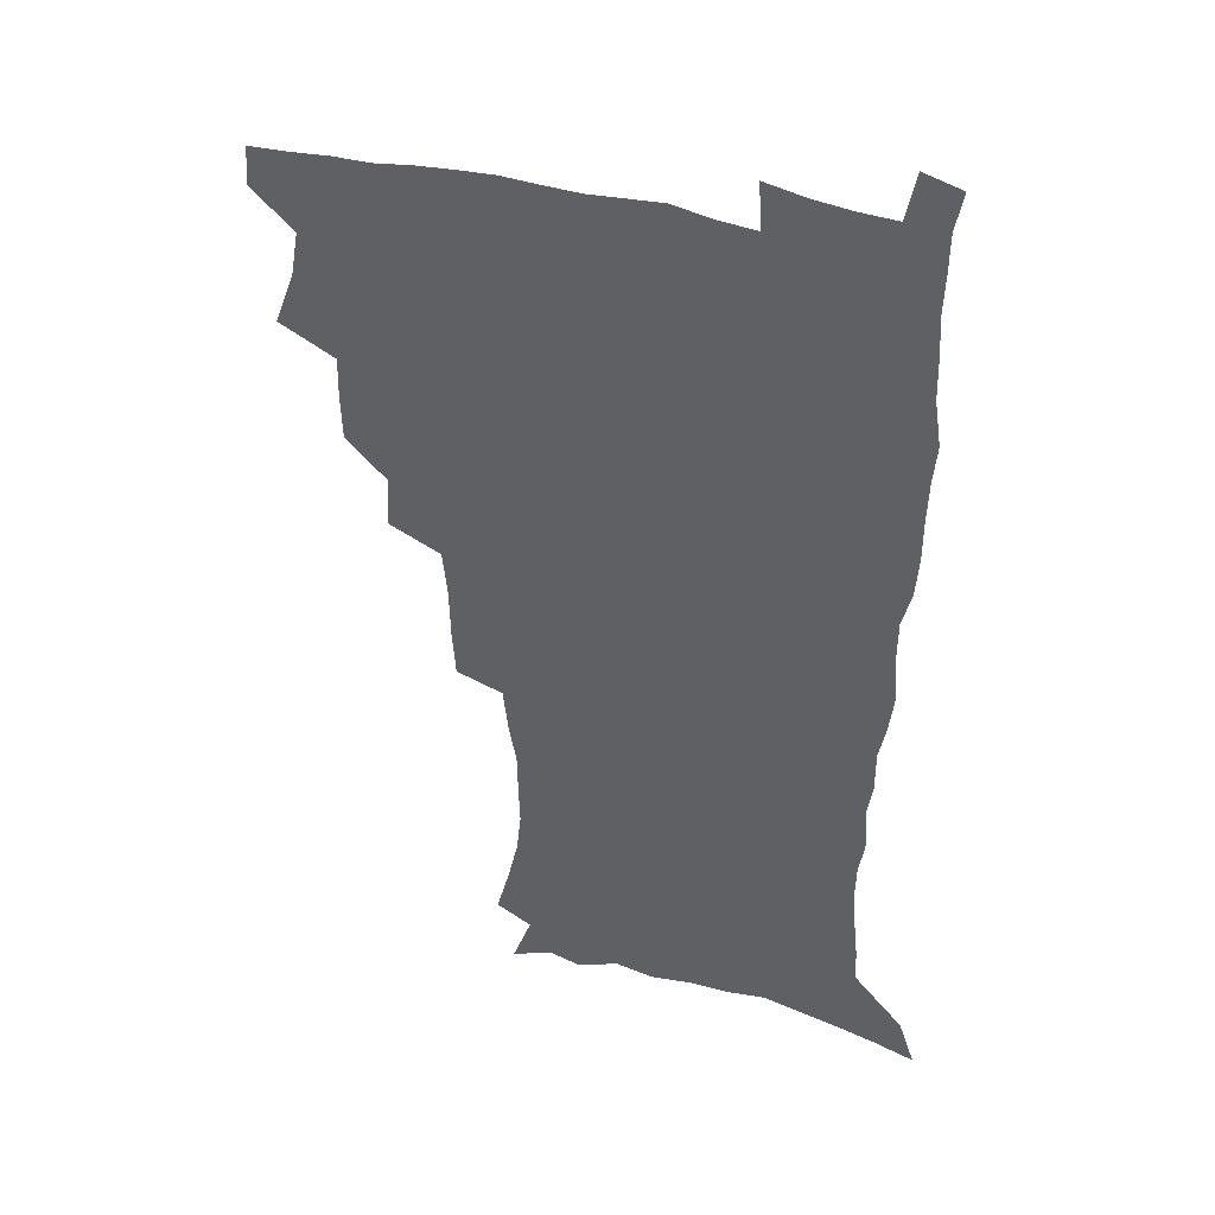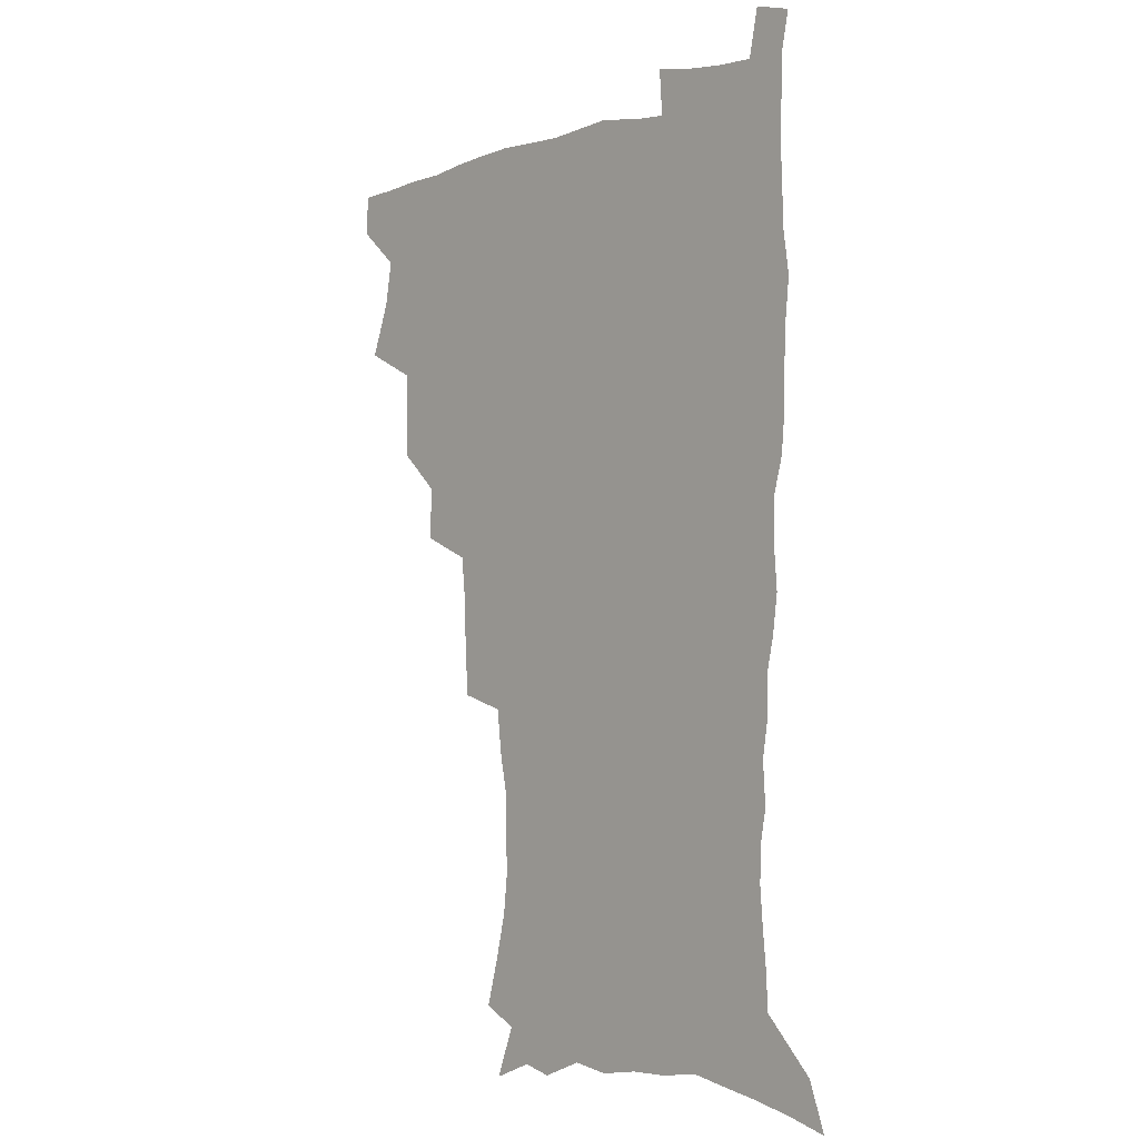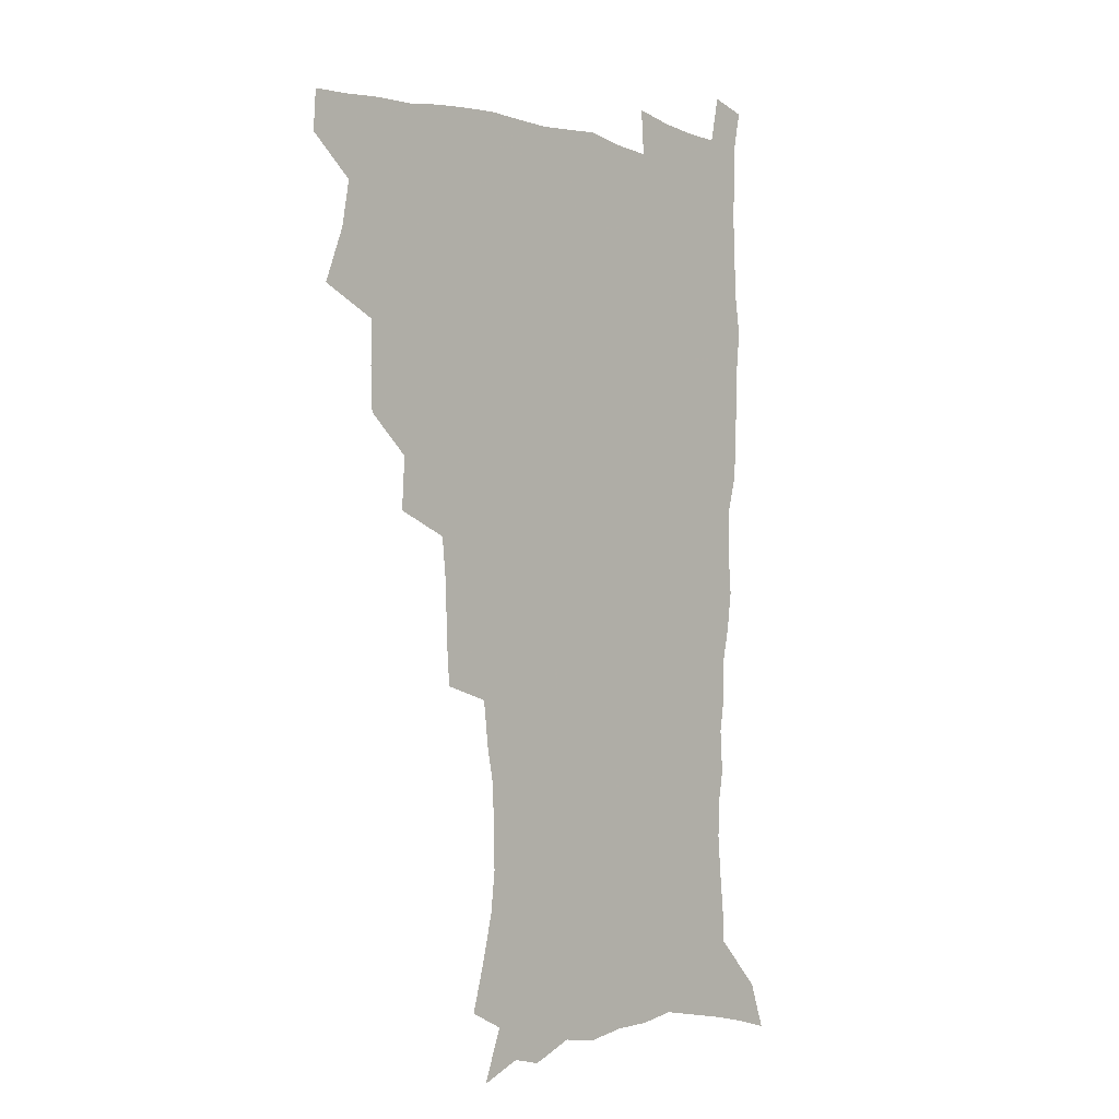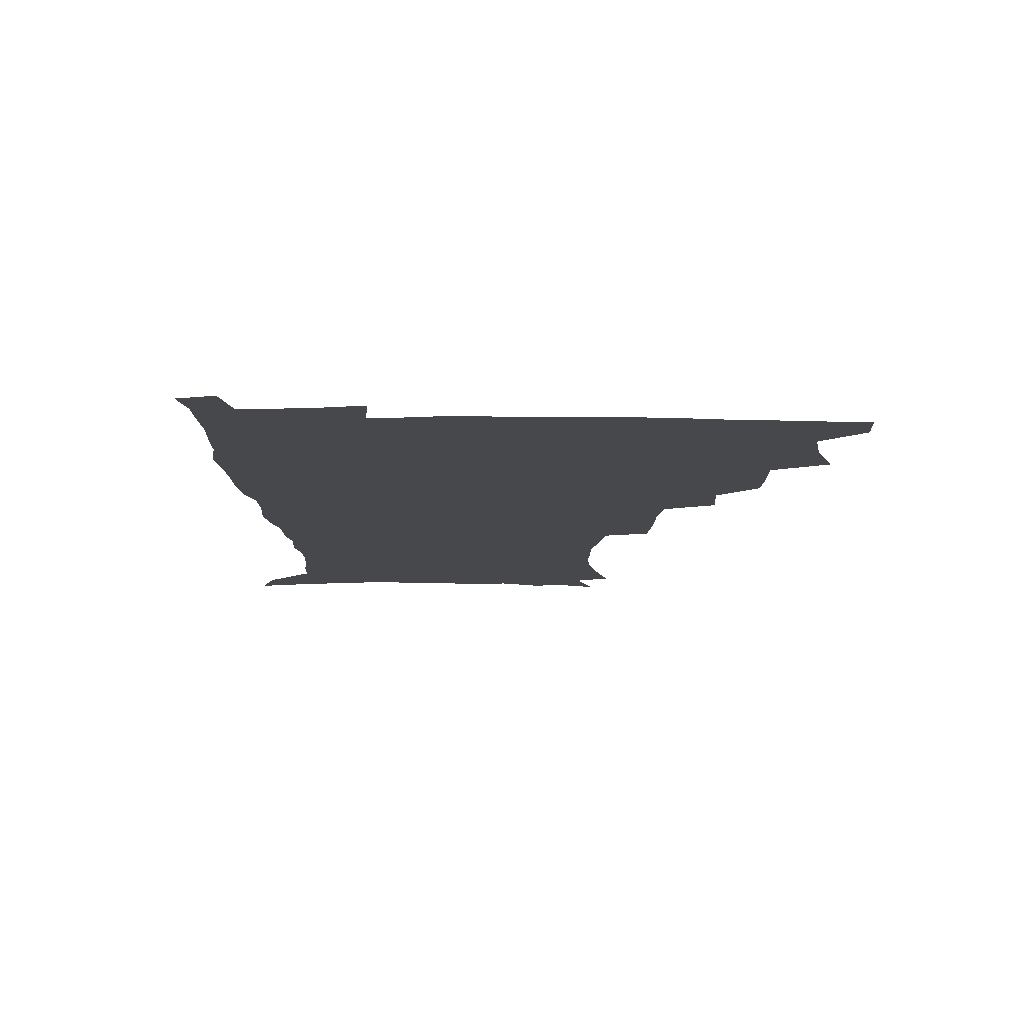
<metadata>
{"format":"obj","ext":"obj","renderer":"f3d","projection":"perspective","resolution":1024,"background":"white","views":[{"elev":39.7,"azim":19.7,"up":"+Y"},{"elev":-2.8,"azim":47.6,"up":"+Y"},{"elev":-1.7,"azim":-47.6,"up":"+Y"},{"elev":78.7,"azim":-179.8,"up":"+Y"}]}
</metadata>
<code>
v 480.5 507.2 0
v 481.4 522.5 0
v 486.5 454.3 0
v 494.3 475 0
v 497.3 492.4 0
v 498 507.9 0
v 497 523.2 0
v 508.9 409.9 0
v 508.3 426.5 0
v 508.6 443.6 0
v 512.3 462.2 0
v 513.1 477.9 0
v 514.9 493.8 0
v 514 508.6 0
v 512.1 524.5 0
v 524 375 0
v 525.1 395 0
v 526.8 414.2 0
v 528 431.9 0
v 527 447.4 0
v 528.3 463.5 0
v 529.2 479.1 0
v 530.4 494.5 0
v 529 509.5 0
v 527.5 524.8 0
v 548.3 310.6 0
v 546.9 328.6 0
v 546.5 348.2 0
v 544.6 366.1 0
v 543.3 383.7 0
v 545.7 403.9 0
v 543.3 418 0
v 547 437.4 0
v 546.7 451.7 0
v 545.6 465.9 0
v 545.9 480.8 0
v 545.7 495.1 0
v 544.3 509.7 0
v 542 526.8 0
v 561.4 188.2 0
v 566.4 206.1 0
v 570.7 224.5 0
v 572.5 240.7 0
v 572 255.3 0
v 571.7 272.5 0
v 568.9 286.9 0
v 566.8 305 0
v 564.6 322.1 0
v 563.3 339.3 0
v 561.7 355.7 0
v 561 373.3 0
v 560.3 389.9 0
v 560.8 407.1 0
v 560.1 422.1 0
v 561.1 438 0
v 561.7 453.3 0
v 561.7 467.8 0
v 561.2 481.8 0
v 560.2 496 0
v 558.7 510.9 0
v 556.5 528 0
v 567.8 161.1 0
v 575.3 181.2 0
v 575.5 193.3 0
v 583.4 217.7 0
v 585 233.9 0
v 585.4 249.6 0
v 584.9 265.2 0
v 583.3 279.6 0
v 582.2 297.2 0
v 580.9 314.3 0
v 579.6 330.9 0
v 577.7 345.5 0
v 576.7 361.7 0
v 575.8 377.6 0
v 575.4 393.7 0
v 576.1 410.3 0
v 576.5 425.7 0
v 576.3 440 0
v 576.5 454.7 0
v 576 468.7 0
v 575.2 482.6 0
v 574.7 496.5 0
v 573.7 510.8 0
v 571 528.8 0
v 584.4 167.8 0
v 588.7 184.7 0
v 592.1 202.7 0
v 597.6 225.6 0
v 597.9 240.9 0
v 598 256.8 0
v 597.2 271.8 0
v 595.3 285.2 0
v 594.6 302.4 0
v 593.4 317.8 0
v 592.4 334.2 0
v 591.7 350.4 0
v 590.6 365.3 0
v 590.6 382.1 0
v 590.4 397.6 0
v 590.3 412.2 0
v 591.2 428.1 0
v 590.2 441 0
v 590.7 455.7 0
v 591 469.5 0
v 589.5 483.4 0
v 588.8 497.2 0
v 587.9 511.5 0
v 585.9 528.2 0
v 596.1 164.9 0
v 605.8 194.6 0
v 608.8 214 0
v 609.5 229.2 0
v 608.8 241.4 0
v 609.5 260.3 0
v 608.8 275.3 0
v 608.1 291.6 0
v 607.1 306.5 0
v 606.1 321.4 0
v 605.4 337.2 0
v 604.9 353.2 0
v 604 367 0
v 603.8 382.4 0
v 603.6 397.2 0
v 604.1 413.8 0
v 604.2 428.3 0
v 603.9 441.6 0
v 604.4 456.2 0
v 604.5 469.9 0
v 603.9 483.7 0
v 602.8 498.1 0
v 602.2 512.2 0
v 600.7 527.8 0
v 613.2 171.7 0
v 619.2 197.5 0
v 620.8 215.3 0
v 621.5 232.2 0
v 621.6 247.7 0
v 621.1 262.2 0
v 620.5 277.4 0
v 619.9 292.7 0
v 619 307.2 0
v 619 326 0
v 618.3 339.9 0
v 617.8 355.2 0
v 617 368.3 0
v 617.4 384.6 0
v 617.4 399.9 0
v 617.5 414.7 0
v 617.5 428.4 0
v 617.6 442.5 0
v 618.3 457.2 0
v 618.1 470.4 0
v 618.2 483.9 0
v 618.2 497.5 0
v 617.2 511.8 0
v 614.9 528.9 0
v 628.2 169.5 0
v 631.9 196.6 0
v 633 216.5 0
v 633.4 234.2 0
v 633.2 248.9 0
v 632.9 264.7 0
v 632.4 279.9 0
v 631.9 295.3 0
v 631.5 310.4 0
v 631.3 324.7 0
v 630.8 340.3 0
v 630.5 355.6 0
v 630.5 371.6 0
v 630.4 385.1 0
v 630.5 400.3 0
v 630.7 415.5 0
v 630.8 428.7 0
v 631 442.7 0
v 631.5 456.8 0
v 631.8 470.2 0
v 632 483.9 0
v 632.3 497.4 0
v 631.4 512 0
v 629.1 530 0
v 644.4 172.1 0
v 645.2 196 0
v 645.2 216.9 0
v 645 234.2 0
v 645 248.5 0
v 644.6 264.9 0
v 644.4 278.6 0
v 643.8 294.6 0
v 643.4 312.8 0
v 643.6 325 0
v 643.5 338.9 0
v 643.2 355.2 0
v 643.2 370.6 0
v 643.3 386 0
v 643.6 400.2 0
v 644 414.1 0
v 644.1 429 0
v 644.1 443.5 0
v 645.1 456.4 0
v 645.4 469.8 0
v 645.7 483.8 0
v 646 497.5 0
v 645.8 511.6 0
v 645.1 527.2 0
v 660.2 172.5 0
v 658.7 195.7 0
v 657.7 214.7 0
v 656.9 232.6 0
v 657.3 245.5 0
v 656.3 264.1 0
v 656.1 279.3 0
v 655.8 294.8 0
v 655.6 310.4 0
v 655.7 325 0
v 655.8 338.9 0
v 655.7 355.7 0
v 656 369.9 0
v 657 383 0
v 656.7 399.1 0
v 657.4 412.9 0
v 657.7 427.6 0
v 658.8 441 0
v 658.6 456 0
v 659 469.7 0
v 659.5 483.3 0
v 659.7 497.3 0
v 660.1 511.2 0
v 659.9 526 0
v 658.7 543.9 0
v 675.3 174.9 0
v 672.3 194.3 0
v 670.2 213.6 0
v 669.2 230.3 0
v 669 245.2 0
v 668.6 261 0
v 667.9 277.9 0
v 668.2 292.2 0
v 667.5 309.3 0
v 668 323.4 0
v 668 338.7 0
v 669 352.4 0
v 669 367.7 0
v 669.9 381.7 0
v 671.4 395 0
v 671 410.7 0
v 671.5 425.8 0
v 672.3 439.8 0
v 671.7 455.8 0
v 672.8 469 0
v 673.3 482.9 0
v 673.8 496.9 0
v 674.2 510.9 0
v 674.5 525.6 0
v 674.8 540.8 0
v 691 172 0
v 686.4 191.4 0
v 683.4 210.1 0
v 681.8 227.1 0
v 681.5 241.7 0
v 680.8 257.9 0
v 680.8 273 0
v 680.9 288.3 0
v 681 303.8 0
v 680.4 320.5 0
v 681.6 334.2 0
v 682.6 348.3 0
v 683.2 363.1 0
v 683.4 378.6 0
v 685.2 392 0
v 683.5 410.7 0
v 686.3 423 0
v 686.7 437.7 0
v 686.9 452.7 0
v 687.3 467.3 0
v 687.8 481.7 0
v 688.1 496.2 0
v 688.4 510.5 0
v 689.2 524.8 0
v 690 539.2 0
v 706.2 169.3 0
v 701 187.5 0
v 697 206 0
v 695.9 221 0
v 694.8 236.3 0
v 694 252.2 0
v 693.2 268.6 0
v 694.2 282.7 0
v 694.5 298 0
v 694.3 314.1 0
v 695.6 328.3 0
v 697.7 341.9 0
v 696.5 359.5 0
v 697.3 374.3 0
v 700.4 387.3 0
v 699.6 404.6 0
v 700.3 419.8 0
v 702.3 433.8 0
v 701.3 450.5 0
v 702 465.1 0
v 702.5 480 0
v 703.4 494.5 0
v 703 509.6 0
v 704.3 524.1 0
v 704.6 538.6 0
v 708.4 556.9 0
v 721.5 165.9 0
v 714.2 185.9 0
v 711.4 200.5 0
v 711 213.4 0
v 709.4 228.6 0
v 708.2 244.4 0
v 708.5 258.9 0
v 710.8 271.5 0
v 709.8 288.8 0
v 711.9 302.5 0
v 712 318.7 0
v 714.8 332.2 0
v 716.8 347.1 0
v 715.4 364.9 0
v 715.7 381.4 0
v 719.3 395.2 0
v 720.6 410.8 0
v 720.8 427 0
v 721.4 443 0
v 723 458.2 0
v 720.4 476 0
v 720.1 492 0
v 719.3 508 0
v 719.9 523.1 0
v 720.2 538 0
v 723.2 552.8 0
v 737.4 161.5 0
v 731 179.8 0
f 5 6 1
f 1 6 2
f 6 7 2
f 10 11 3
f 3 11 4
f 11 12 4
f 4 12 5
f 12 13 5
f 5 13 6
f 13 14 6
f 6 14 7
f 14 15 7
f 17 18 8
f 8 18 9
f 18 19 9
f 9 19 10
f 19 20 10
f 10 20 11
f 20 21 11
f 11 21 12
f 21 22 12
f 12 22 13
f 22 23 13
f 13 23 14
f 23 24 14
f 14 24 15
f 24 25 15
f 29 30 16
f 16 30 17
f 30 31 17
f 17 31 18
f 31 32 18
f 18 32 19
f 32 33 19
f 19 33 20
f 33 34 20
f 20 34 21
f 34 35 21
f 21 35 22
f 35 36 22
f 22 36 23
f 36 37 23
f 23 37 24
f 37 38 24
f 24 38 25
f 38 39 25
f 47 48 26
f 26 48 27
f 48 49 27
f 27 49 28
f 49 50 28
f 28 50 29
f 50 51 29
f 29 51 30
f 51 52 30
f 30 52 31
f 52 53 31
f 31 53 32
f 53 54 32
f 32 54 33
f 54 55 33
f 33 55 34
f 55 56 34
f 34 56 35
f 56 57 35
f 35 57 36
f 57 58 36
f 36 58 37
f 58 59 37
f 37 59 38
f 59 60 38
f 38 60 39
f 60 61 39
f 63 64 40
f 40 64 41
f 64 65 41
f 41 65 42
f 65 66 42
f 42 66 43
f 66 67 43
f 43 67 44
f 67 68 44
f 44 68 45
f 68 69 45
f 45 69 46
f 69 70 46
f 46 70 47
f 70 71 47
f 47 71 48
f 71 72 48
f 48 72 49
f 72 73 49
f 49 73 50
f 73 74 50
f 50 74 51
f 74 75 51
f 51 75 52
f 75 76 52
f 52 76 53
f 76 77 53
f 53 77 54
f 77 78 54
f 54 78 55
f 78 79 55
f 55 79 56
f 79 80 56
f 56 80 57
f 80 81 57
f 57 81 58
f 81 82 58
f 58 82 59
f 82 83 59
f 59 83 60
f 83 84 60
f 60 84 61
f 84 85 61
f 62 86 63
f 86 87 63
f 63 87 64
f 87 88 64
f 64 88 65
f 88 89 65
f 65 89 66
f 89 90 66
f 66 90 67
f 90 91 67
f 67 91 68
f 91 92 68
f 68 92 69
f 92 93 69
f 69 93 70
f 93 94 70
f 70 94 71
f 94 95 71
f 71 95 72
f 95 96 72
f 72 96 73
f 96 97 73
f 73 97 74
f 97 98 74
f 74 98 75
f 98 99 75
f 75 99 76
f 99 100 76
f 76 100 77
f 100 101 77
f 77 101 78
f 101 102 78
f 78 102 79
f 102 103 79
f 79 103 80
f 103 104 80
f 80 104 81
f 104 105 81
f 81 105 82
f 105 106 82
f 82 106 83
f 106 107 83
f 83 107 84
f 107 108 84
f 84 108 85
f 108 109 85
f 86 110 87
f 110 111 87
f 87 111 88
f 111 112 88
f 88 112 89
f 112 113 89
f 89 113 90
f 113 114 90
f 90 114 91
f 114 115 91
f 91 115 92
f 115 116 92
f 92 116 93
f 116 117 93
f 93 117 94
f 117 118 94
f 94 118 95
f 118 119 95
f 95 119 96
f 119 120 96
f 96 120 97
f 120 121 97
f 97 121 98
f 121 122 98
f 98 122 99
f 122 123 99
f 99 123 100
f 123 124 100
f 100 124 101
f 124 125 101
f 101 125 102
f 125 126 102
f 102 126 103
f 126 127 103
f 103 127 104
f 127 128 104
f 104 128 105
f 128 129 105
f 105 129 106
f 129 130 106
f 106 130 107
f 130 131 107
f 107 131 108
f 131 132 108
f 108 132 109
f 132 133 109
f 110 134 111
f 134 135 111
f 111 135 112
f 135 136 112
f 112 136 113
f 136 137 113
f 113 137 114
f 137 138 114
f 114 138 115
f 138 139 115
f 115 139 116
f 139 140 116
f 116 140 117
f 140 141 117
f 117 141 118
f 141 142 118
f 118 142 119
f 142 143 119
f 119 143 120
f 143 144 120
f 120 144 121
f 144 145 121
f 121 145 122
f 145 146 122
f 122 146 123
f 146 147 123
f 123 147 124
f 147 148 124
f 124 148 125
f 148 149 125
f 125 149 126
f 149 150 126
f 126 150 127
f 150 151 127
f 127 151 128
f 151 152 128
f 128 152 129
f 152 153 129
f 129 153 130
f 153 154 130
f 130 154 131
f 154 155 131
f 131 155 132
f 155 156 132
f 132 156 133
f 156 157 133
f 134 158 135
f 158 159 135
f 135 159 136
f 159 160 136
f 136 160 137
f 160 161 137
f 137 161 138
f 161 162 138
f 138 162 139
f 162 163 139
f 139 163 140
f 163 164 140
f 140 164 141
f 164 165 141
f 141 165 142
f 165 166 142
f 142 166 143
f 166 167 143
f 143 167 144
f 167 168 144
f 144 168 145
f 168 169 145
f 145 169 146
f 169 170 146
f 146 170 147
f 170 171 147
f 147 171 148
f 171 172 148
f 148 172 149
f 172 173 149
f 149 173 150
f 173 174 150
f 150 174 151
f 174 175 151
f 151 175 152
f 175 176 152
f 152 176 153
f 176 177 153
f 153 177 154
f 177 178 154
f 154 178 155
f 178 179 155
f 155 179 156
f 179 180 156
f 156 180 157
f 180 181 157
f 158 182 159
f 182 183 159
f 159 183 160
f 183 184 160
f 160 184 161
f 184 185 161
f 161 185 162
f 185 186 162
f 162 186 163
f 186 187 163
f 163 187 164
f 187 188 164
f 164 188 165
f 188 189 165
f 165 189 166
f 189 190 166
f 166 190 167
f 190 191 167
f 167 191 168
f 191 192 168
f 168 192 169
f 192 193 169
f 169 193 170
f 193 194 170
f 170 194 171
f 194 195 171
f 171 195 172
f 195 196 172
f 172 196 173
f 196 197 173
f 173 197 174
f 197 198 174
f 174 198 175
f 198 199 175
f 175 199 176
f 199 200 176
f 176 200 177
f 200 201 177
f 177 201 178
f 201 202 178
f 178 202 179
f 202 203 179
f 179 203 180
f 203 204 180
f 180 204 181
f 204 205 181
f 182 206 183
f 206 207 183
f 183 207 184
f 207 208 184
f 184 208 185
f 208 209 185
f 185 209 186
f 209 210 186
f 186 210 187
f 210 211 187
f 187 211 188
f 211 212 188
f 188 212 189
f 212 213 189
f 189 213 190
f 213 214 190
f 190 214 191
f 214 215 191
f 191 215 192
f 215 216 192
f 192 216 193
f 216 217 193
f 193 217 194
f 217 218 194
f 194 218 195
f 218 219 195
f 195 219 196
f 219 220 196
f 196 220 197
f 220 221 197
f 197 221 198
f 221 222 198
f 198 222 199
f 222 223 199
f 199 223 200
f 223 224 200
f 200 224 201
f 224 225 201
f 201 225 202
f 225 226 202
f 202 226 203
f 226 227 203
f 203 227 204
f 227 228 204
f 204 228 205
f 228 229 205
f 206 231 207
f 231 232 207
f 207 232 208
f 232 233 208
f 208 233 209
f 233 234 209
f 209 234 210
f 234 235 210
f 210 235 211
f 235 236 211
f 211 236 212
f 236 237 212
f 212 237 213
f 237 238 213
f 213 238 214
f 238 239 214
f 214 239 215
f 239 240 215
f 215 240 216
f 240 241 216
f 216 241 217
f 241 242 217
f 217 242 218
f 242 243 218
f 218 243 219
f 243 244 219
f 219 244 220
f 244 245 220
f 220 245 221
f 245 246 221
f 221 246 222
f 246 247 222
f 222 247 223
f 247 248 223
f 223 248 224
f 248 249 224
f 224 249 225
f 249 250 225
f 225 250 226
f 250 251 226
f 226 251 227
f 251 252 227
f 227 252 228
f 252 253 228
f 228 253 229
f 253 254 229
f 229 254 230
f 254 255 230
f 231 256 232
f 256 257 232
f 232 257 233
f 257 258 233
f 233 258 234
f 258 259 234
f 234 259 235
f 259 260 235
f 235 260 236
f 260 261 236
f 236 261 237
f 261 262 237
f 237 262 238
f 262 263 238
f 238 263 239
f 263 264 239
f 239 264 240
f 264 265 240
f 240 265 241
f 265 266 241
f 241 266 242
f 266 267 242
f 242 267 243
f 267 268 243
f 243 268 244
f 268 269 244
f 244 269 245
f 269 270 245
f 245 270 246
f 270 271 246
f 246 271 247
f 271 272 247
f 247 272 248
f 272 273 248
f 248 273 249
f 273 274 249
f 249 274 250
f 274 275 250
f 250 275 251
f 275 276 251
f 251 276 252
f 276 277 252
f 252 277 253
f 277 278 253
f 253 278 254
f 278 279 254
f 254 279 255
f 279 280 255
f 256 281 257
f 281 282 257
f 257 282 258
f 282 283 258
f 258 283 259
f 283 284 259
f 259 284 260
f 284 285 260
f 260 285 261
f 285 286 261
f 261 286 262
f 286 287 262
f 262 287 263
f 287 288 263
f 263 288 264
f 288 289 264
f 264 289 265
f 289 290 265
f 265 290 266
f 290 291 266
f 266 291 267
f 291 292 267
f 267 292 268
f 292 293 268
f 268 293 269
f 293 294 269
f 269 294 270
f 294 295 270
f 270 295 271
f 295 296 271
f 271 296 272
f 296 297 272
f 272 297 273
f 297 298 273
f 273 298 274
f 298 299 274
f 274 299 275
f 299 300 275
f 275 300 276
f 300 301 276
f 276 301 277
f 301 302 277
f 277 302 278
f 302 303 278
f 278 303 279
f 303 304 279
f 279 304 280
f 304 305 280
f 281 307 282
f 307 308 282
f 282 308 283
f 308 309 283
f 283 309 284
f 309 310 284
f 284 310 285
f 310 311 285
f 285 311 286
f 311 312 286
f 286 312 287
f 312 313 287
f 287 313 288
f 313 314 288
f 288 314 289
f 314 315 289
f 289 315 290
f 315 316 290
f 290 316 291
f 316 317 291
f 291 317 292
f 317 318 292
f 292 318 293
f 318 319 293
f 293 319 294
f 319 320 294
f 294 320 295
f 320 321 295
f 295 321 296
f 321 322 296
f 296 322 297
f 322 323 297
f 297 323 298
f 323 324 298
f 298 324 299
f 324 325 299
f 299 325 300
f 325 326 300
f 300 326 301
f 326 327 301
f 301 327 302
f 327 328 302
f 302 328 303
f 328 329 303
f 303 329 304
f 329 330 304
f 304 330 305
f 330 331 305
f 305 331 306
f 331 332 306
f 307 333 308
f 333 334 308
f 308 334 309

</code>
